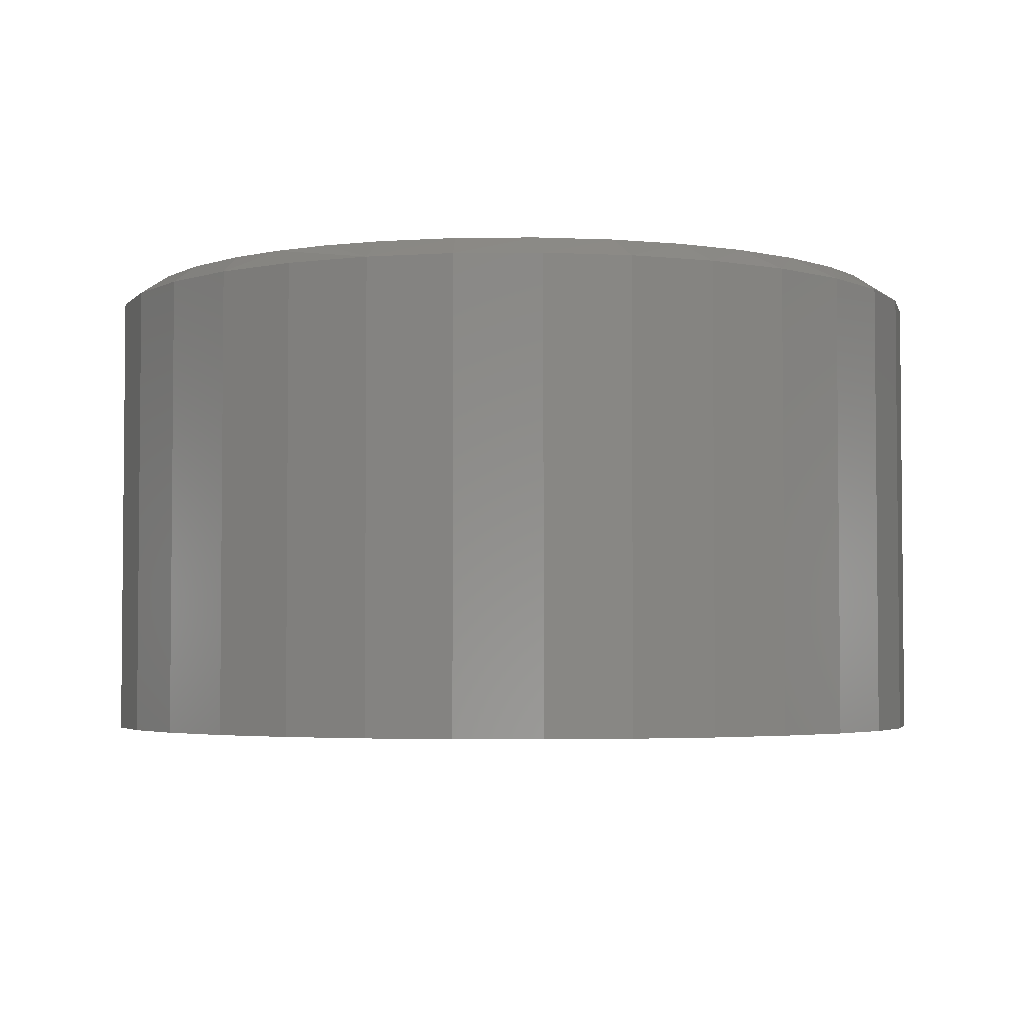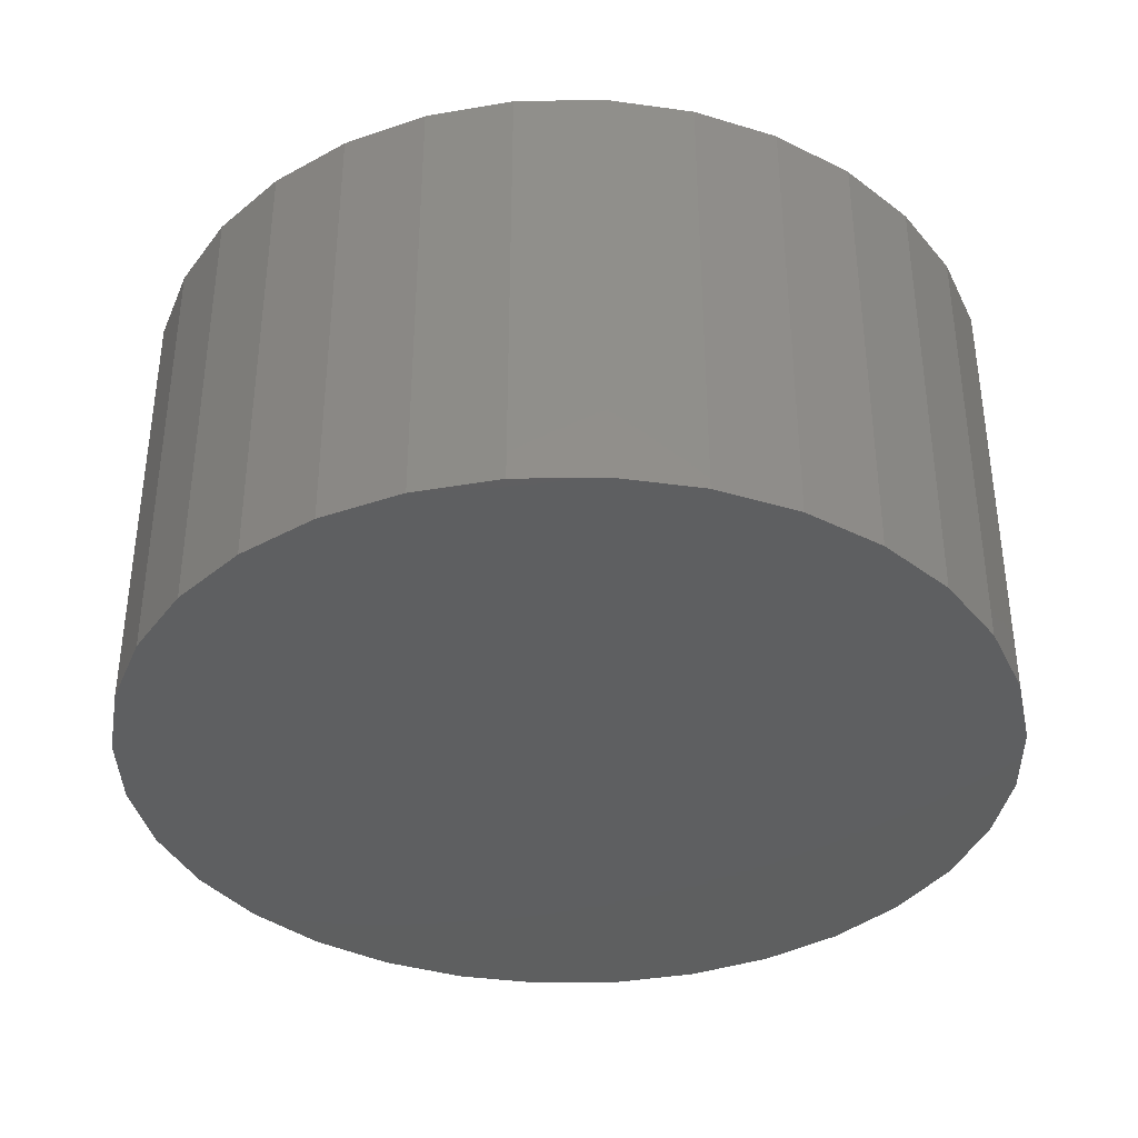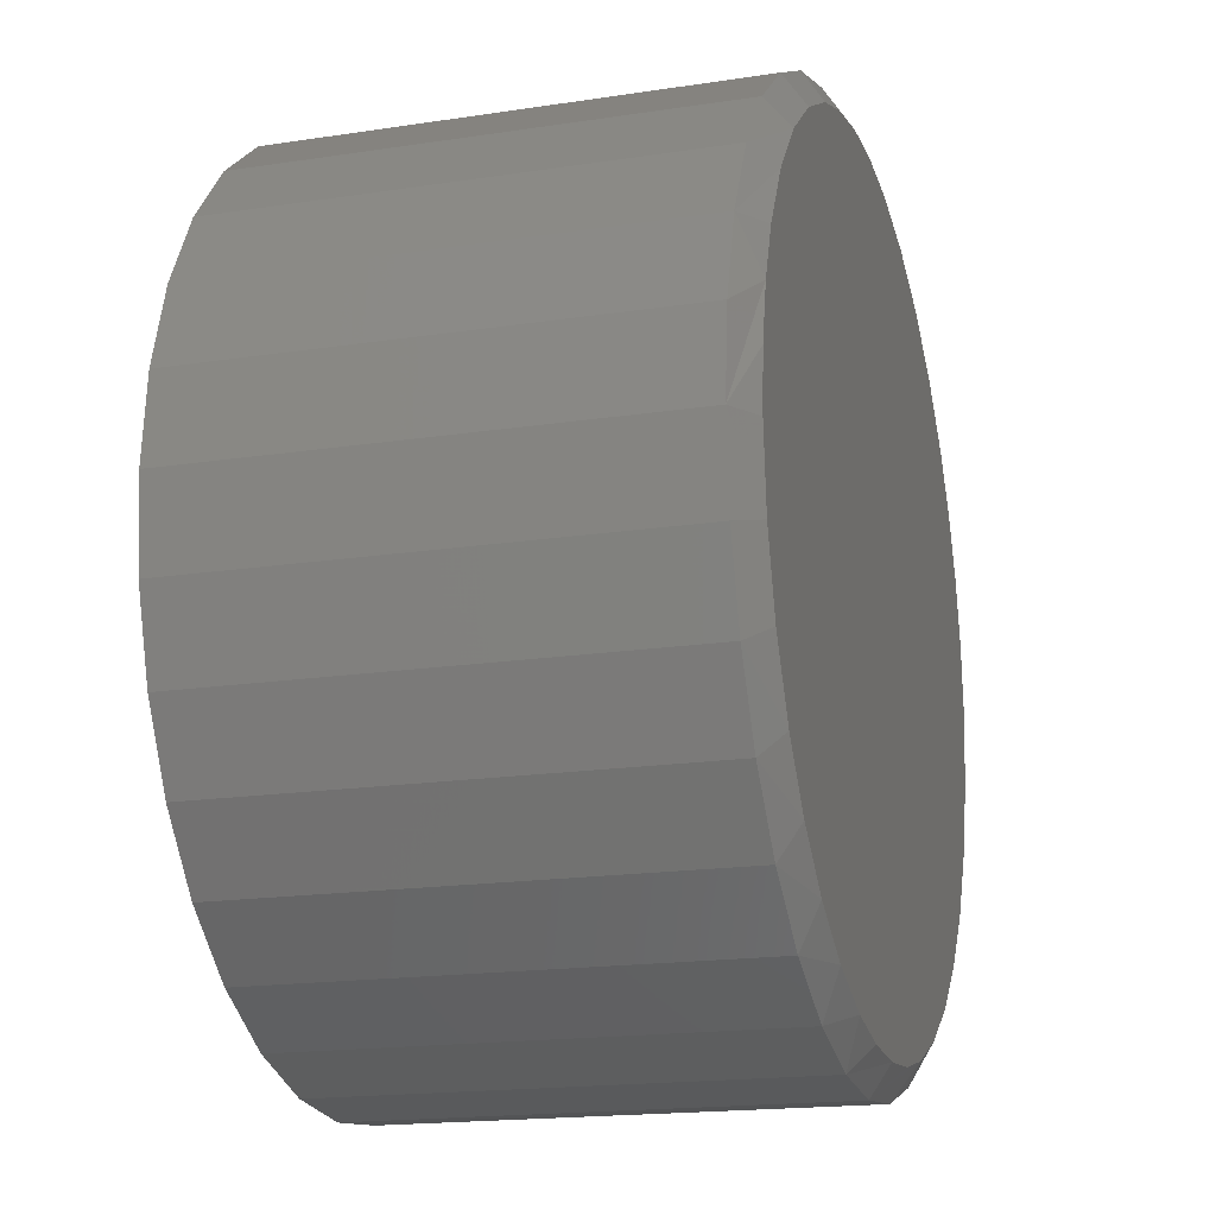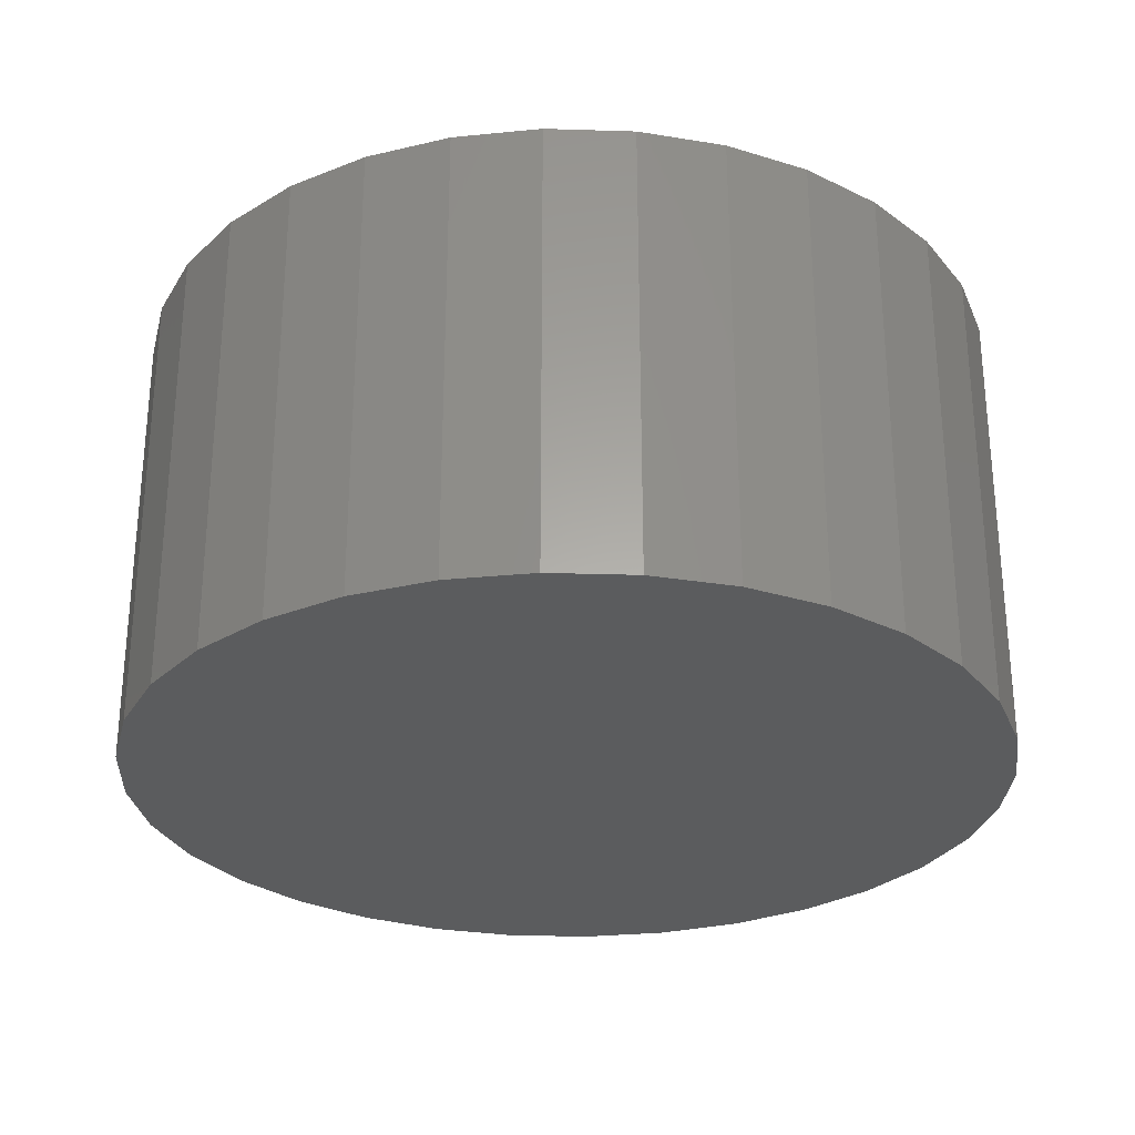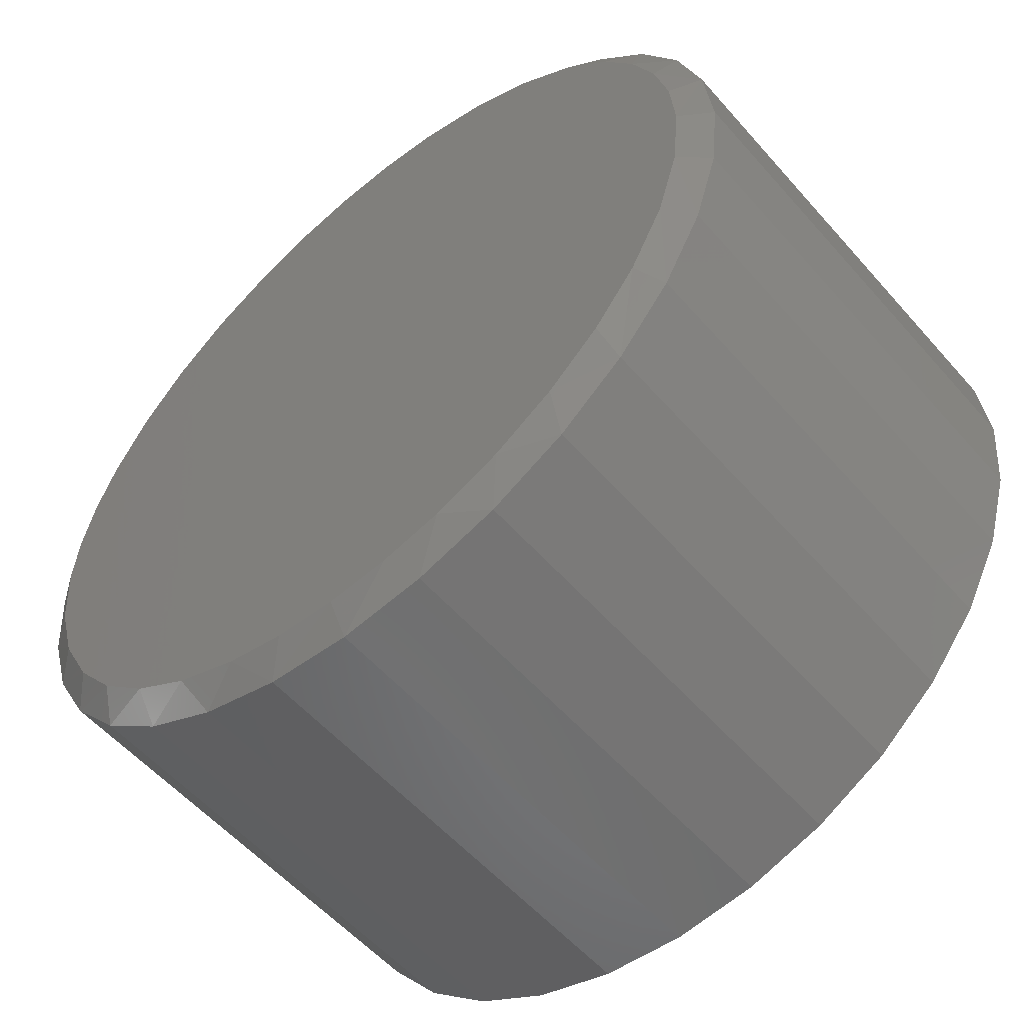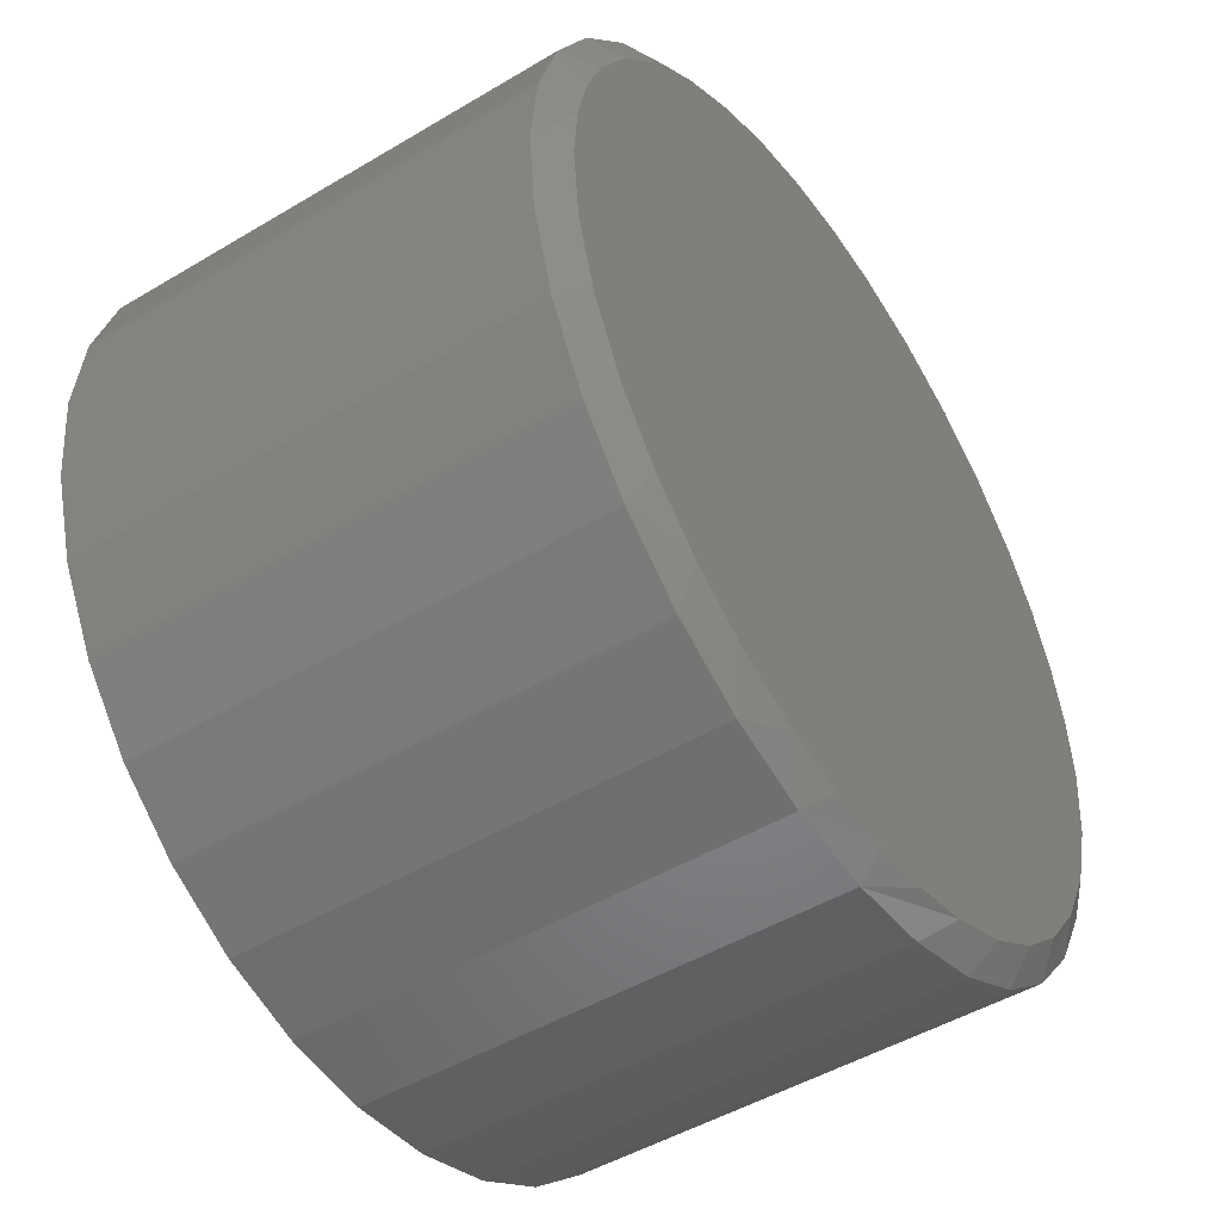
<metadata>
{"format":"stl","ext":"stl","renderer":"f3d","projection":"perspective","resolution":1024,"background":"white","views":[{"elev":-3.5,"azim":-71.4,"up":"+Z"},{"elev":-37.6,"azim":18.1,"up":"+Z"},{"elev":-17.6,"azim":-73.2,"up":"+Y"},{"elev":-28.3,"azim":104.2,"up":"+Z"},{"elev":-55.9,"azim":40.5,"up":"+Y"},{"elev":-47.9,"azim":-56.1,"up":"+Y"}]}
</metadata>
<code>
# stl→obj: 101 verts, 198 faces
v -0.1554 0.6139 0.75
v -0.2485 0.5807 0.75
v 0.2518 0.5887 0.75
v -0.0583 0.6322 0.75
v 0.1386 0.6231 0.75
v 0.04049 0.6353 0.75
v 0.3567 0.5339 0.75
v -0.3485 0.5246 0.75
v 0.4496 0.4606 0.75
v -0.4369 0.4515 0.75
v 0.5273 0.3714 0.75
v -0.5107 0.3638 0.75
v 0.5787 0.2867 0.75
v -0.5675 0.2642 0.75
v 0.6164 0.1951 0.75
v -0.5992 0.1792 0.75
v 0.6393 0.09876 0.75
v -0.6185 0.09051 0.75
v 0.647 -6.106e-16 0.75
v -0.625 2.568e-07 0.75
v 0.6357 -0.1198 0.75
v -0.6136 -0.1198 0.75
v 0.6019 -0.2352 0.75
v -0.5799 -0.2352 0.75
v 0.5471 -0.3423 0.75
v -0.525 -0.3423 0.75
v 0.4793 -0.4304 0.75
v -0.4573 -0.4304 0.75
v 0.3973 -0.5053 0.75
v -0.3752 -0.5053 0.75
v 0.3034 -0.5648 0.75
v -0.2814 -0.5648 0.75
v 0.2007 -0.6071 0.75
v -0.1786 -0.6071 0.75
v 0.1069 -0.6287 0.75
v -0.0849 -0.6287 0.75
v 0.01102 -0.636 0.75
v 0.6939 0 0
v 0.6939 -1.673e-16 0.7188
v 0.6808 -0.1332 0
v 0.6808 -0.1332 0.7188
v 0.6419 -0.2613 0
v 0.6419 -0.2613 0.7188
v 0.5788 -0.3794 0
v 0.5788 -0.3794 0.7188
v 0.4939 -0.4829 0
v 0.4939 -0.4829 0.7188
v 0.3904 -0.5678 0
v 0.3904 -0.5678 0.7188
v 0.2724 -0.6309 0
v 0.2724 -0.6309 0.7188
v 0.1442 -0.6698 0
v 0.1442 -0.6698 0.7188
v 0.01102 -0.6829 0
v 0.01102 -0.6829 0.7188
v -0.1222 -0.6698 0
v -0.1222 -0.6698 0.7188
v -0.2503 -0.6309 0
v -0.2503 -0.6309 0.7188
v -0.3684 -0.5678 0
v -0.3684 -0.5678 0.7188
v -0.4719 -0.4829 0
v -0.4719 -0.4829 0.7188
v -0.5568 -0.3794 0
v -0.5568 -0.3794 0.7188
v -0.6199 -0.2613 0
v -0.6199 -0.2613 0.7188
v -0.6588 -0.1332 0
v -0.6588 -0.1332 0.7188
v -0.6719 8.363e-17 0
v -0.6719 8.363e-17 0.7188
v -0.6588 0.1332 0
v -0.6588 0.1332 0.7188
v -0.6199 0.2613 0
v -0.6199 0.2613 0.7188
v -0.5568 0.3794 0
v -0.5568 0.3794 0.7188
v -0.4719 0.4829 0
v -0.4719 0.4829 0.7188
v -0.3684 0.5678 0
v -0.3684 0.5678 0.7188
v -0.2503 0.6309 0
v -0.2503 0.6309 0.7188
v -0.1222 0.6698 0
v -0.1222 0.6698 0.7188
v 0.01102 0.6829 0
v 0.01102 0.6829 0.7188
v 0.1442 0.6698 0
v 0.1442 0.6698 0.7188
v 0.2724 0.6309 0
v 0.2724 0.6309 0.7188
v 0.3904 0.5678 0
v 0.3904 0.5678 0.7188
v 0.4939 0.4829 0
v 0.4939 0.4829 0.7188
v 0.5788 0.3794 0
v 0.5788 0.3794 0.7188
v 0.6419 0.2613 0
v 0.6419 0.2613 0.7188
v 0.6808 0.1332 0
v 0.6808 0.1332 0.7188
f 1 2 3
f 1 3 4
f 4 3 5
f 4 5 6
f 3 2 7
f 7 2 8
f 7 8 9
f 9 8 10
f 9 10 11
f 11 10 12
f 11 12 13
f 13 12 14
f 13 14 15
f 15 14 16
f 15 16 17
f 17 16 18
f 17 18 19
f 19 18 20
f 19 20 21
f 21 20 22
f 21 22 23
f 23 22 24
f 23 24 25
f 25 24 26
f 25 26 27
f 27 26 28
f 27 28 29
f 29 28 30
f 29 30 31
f 31 30 32
f 31 32 33
f 33 32 34
f 33 34 35
f 35 34 36
f 35 36 37
f 38 39 40
f 40 39 41
f 40 41 42
f 42 41 43
f 42 43 44
f 44 43 45
f 44 45 46
f 46 45 47
f 46 47 48
f 48 47 49
f 48 49 50
f 50 49 51
f 50 51 52
f 52 51 53
f 52 53 54
f 54 53 55
f 54 55 56
f 56 55 57
f 56 57 58
f 58 57 59
f 58 59 60
f 60 59 61
f 60 61 62
f 62 61 63
f 62 63 64
f 64 63 65
f 64 65 66
f 66 65 67
f 66 67 68
f 68 67 69
f 68 69 70
f 70 69 71
f 70 71 72
f 72 71 73
f 72 73 74
f 74 73 75
f 74 75 76
f 76 75 77
f 76 77 78
f 78 77 79
f 78 79 80
f 80 79 81
f 80 81 82
f 82 81 83
f 82 83 84
f 84 83 85
f 84 85 86
f 86 85 87
f 86 87 88
f 88 87 89
f 88 89 90
f 90 89 91
f 90 91 92
f 92 91 93
f 92 93 94
f 94 93 95
f 94 95 96
f 96 95 97
f 96 97 98
f 98 97 99
f 98 99 100
f 100 99 101
f 100 101 38
f 38 101 39
f 99 97 13
f 15 99 13
f 15 101 99
f 87 85 4
f 1 85 83
f 4 85 1
f 16 75 73
f 14 75 16
f 71 20 18
f 71 18 16
f 71 16 73
f 15 17 101
f 101 17 19
f 101 19 39
f 13 97 11
f 11 97 95
f 11 95 9
f 9 95 93
f 9 93 7
f 7 93 91
f 7 91 3
f 4 6 87
f 87 6 5
f 87 5 89
f 89 5 3
f 89 3 91
f 1 83 2
f 2 83 81
f 2 81 8
f 8 81 79
f 8 79 10
f 10 79 77
f 10 77 12
f 12 77 75
f 12 75 14
f 31 51 49
f 31 49 29
f 49 47 29
f 33 55 53
f 53 51 33
f 33 51 31
f 32 61 59
f 32 59 34
f 59 57 34
f 34 57 36
f 57 37 36
f 30 63 61
f 30 61 32
f 55 33 35
f 55 35 37
f 37 57 55
f 65 26 67
f 67 26 24
f 67 24 69
f 69 24 22
f 69 22 71
f 71 22 20
f 25 45 23
f 23 45 43
f 23 43 21
f 21 43 41
f 21 41 19
f 19 41 39
f 45 25 47
f 47 25 27
f 47 27 29
f 26 65 28
f 28 65 63
f 28 63 30
f 86 88 84
f 54 56 52
f 52 56 58
f 52 58 50
f 50 58 60
f 50 60 48
f 48 60 62
f 48 62 46
f 46 62 64
f 46 64 44
f 44 64 66
f 44 66 42
f 42 66 68
f 42 68 40
f 40 68 70
f 40 70 38
f 38 70 72
f 38 72 100
f 100 72 74
f 100 74 98
f 98 74 76
f 98 76 96
f 96 76 78
f 96 78 94
f 94 78 80
f 94 80 92
f 92 80 82
f 92 82 90
f 90 82 84
f 90 84 88

</code>
